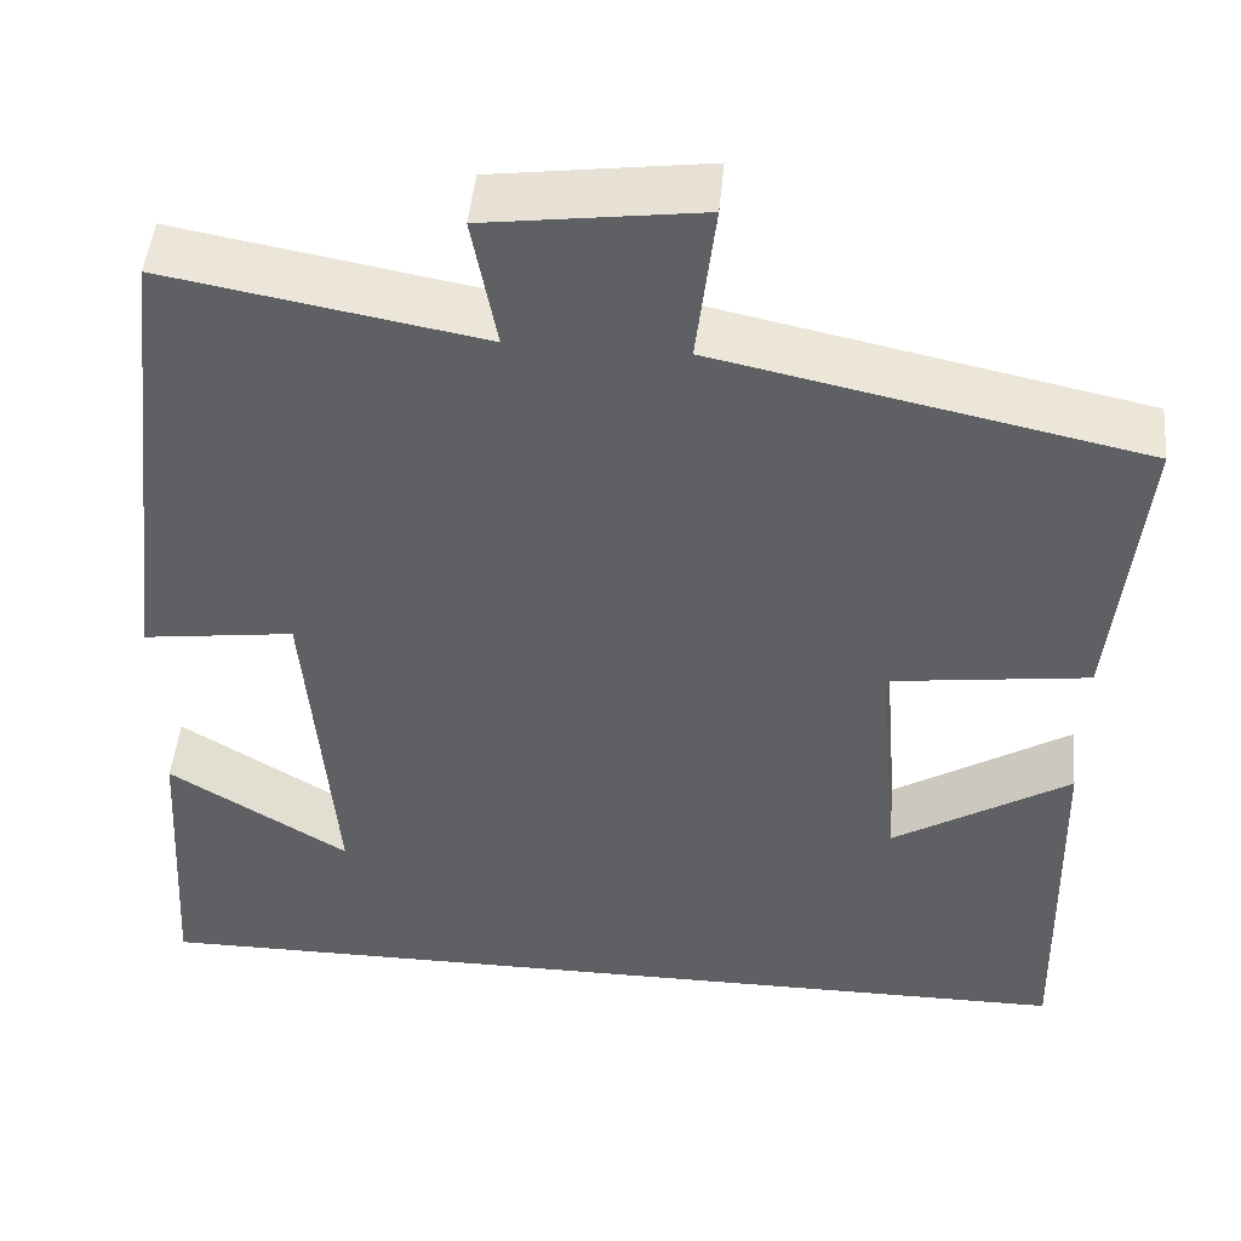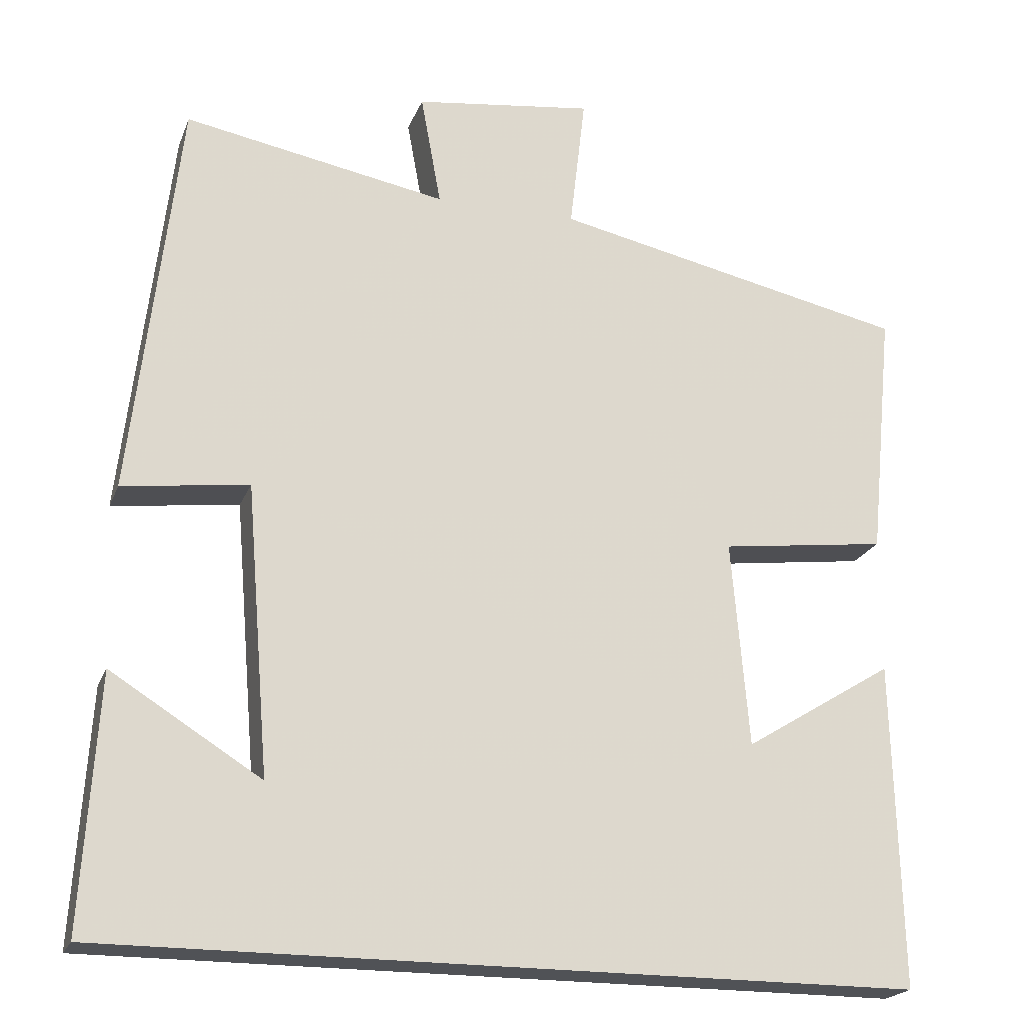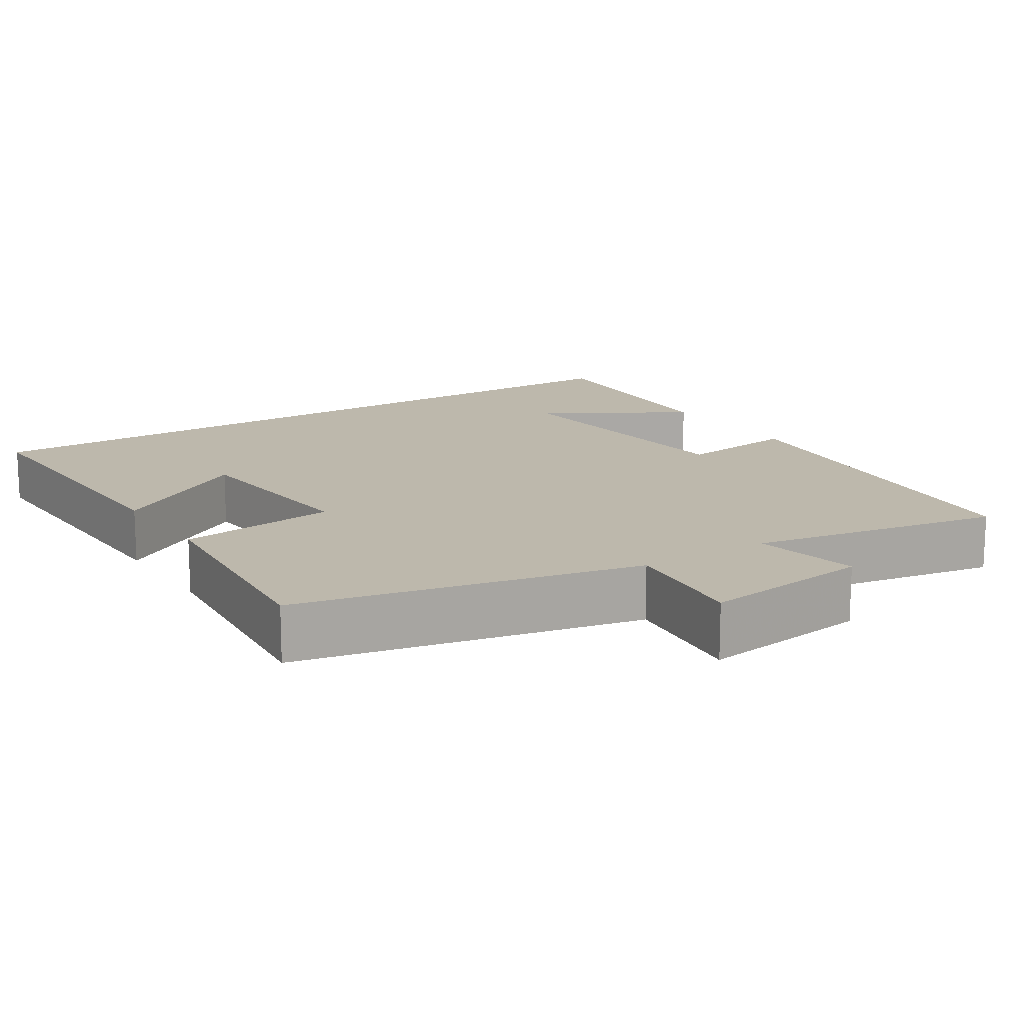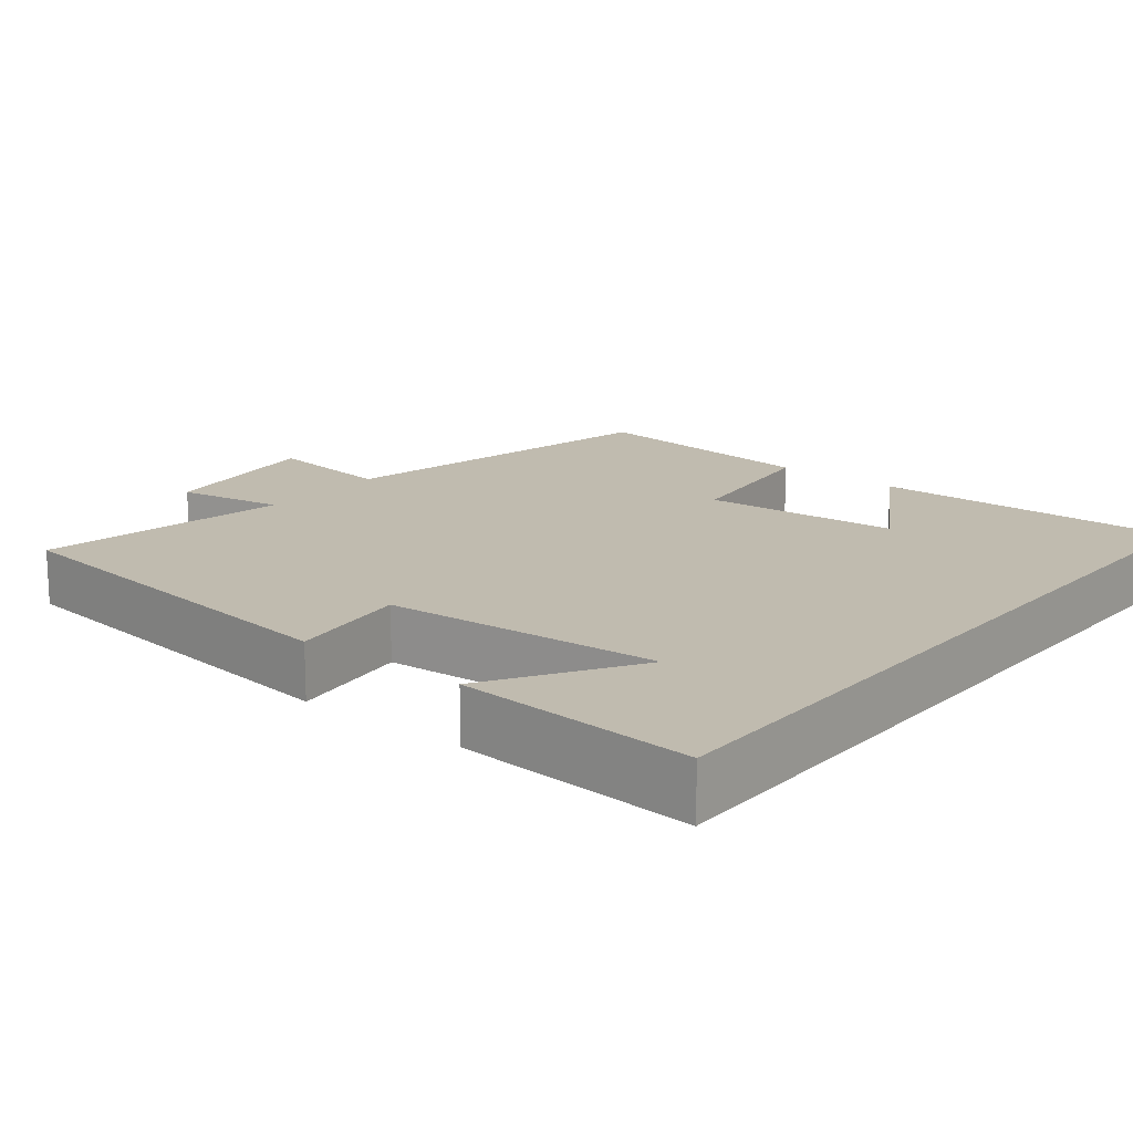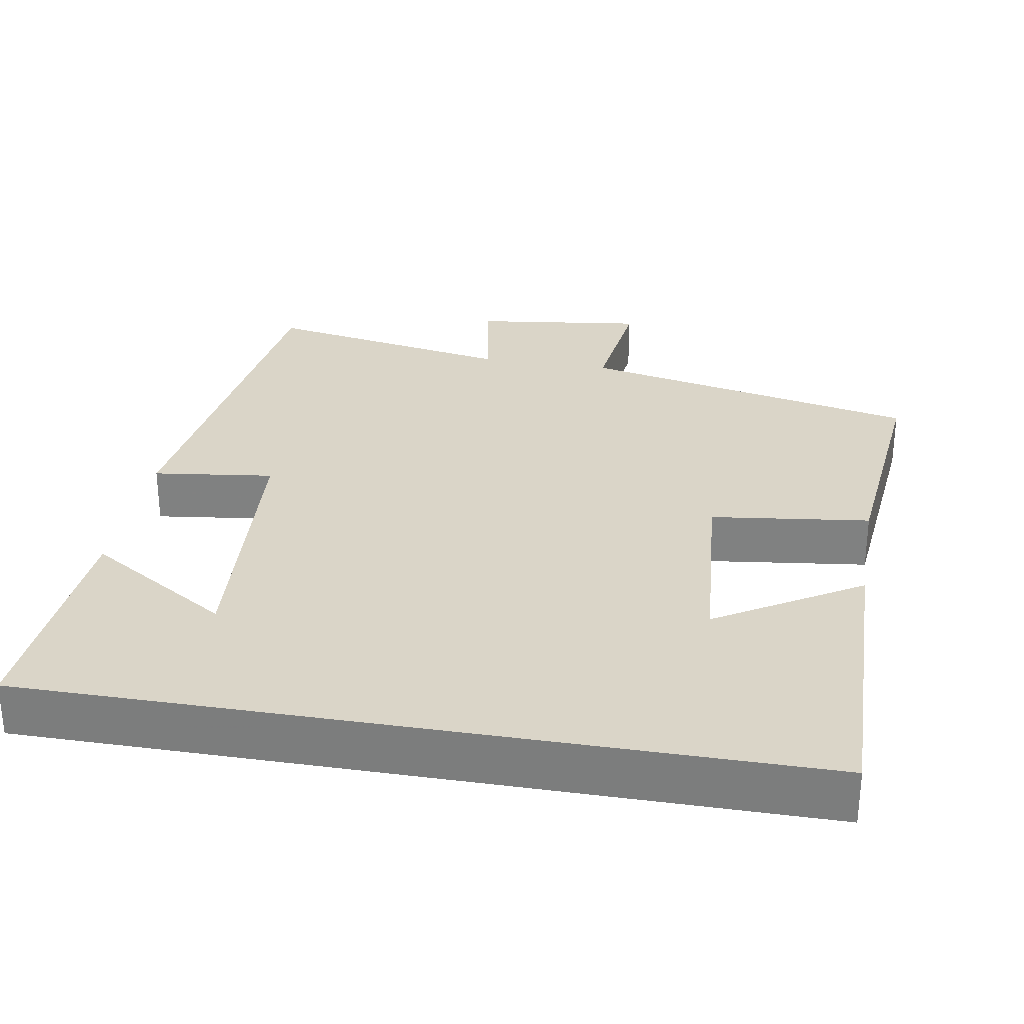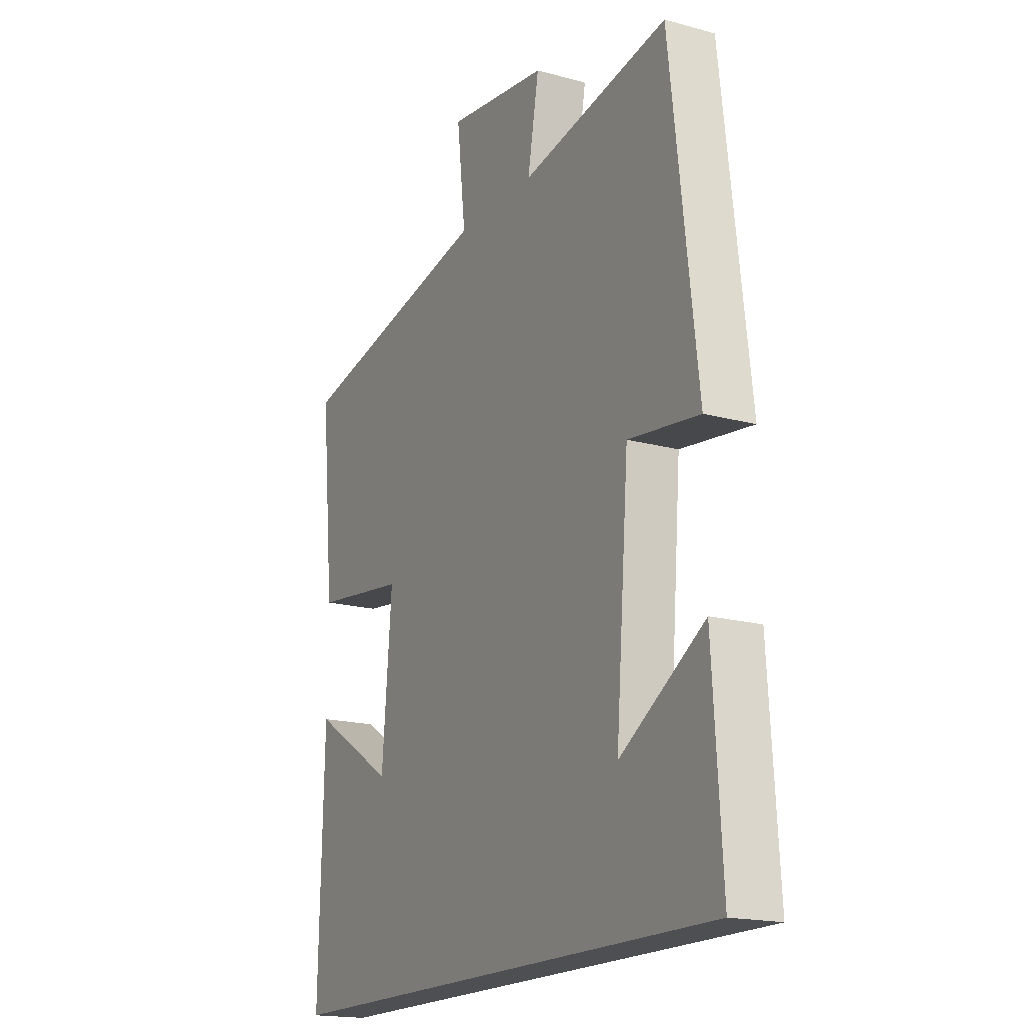
<metadata>
{"format":"obj","ext":"obj","renderer":"f3d","projection":"perspective","resolution":1024,"background":"white","views":[{"elev":47.4,"azim":-174.8,"up":"+Z"},{"elev":-21.0,"azim":162.5,"up":"+Z"},{"elev":14.9,"azim":-33.0,"up":"+Y"},{"elev":16.2,"azim":129.0,"up":"+Y"},{"elev":29.4,"azim":-170.1,"up":"+Y"},{"elev":-18.0,"azim":61.9,"up":"+Z"}]}
</metadata>
<code>
v -0.531 0.07 0.403
v -0.077 0.07 0.5
v -0.097 0.07 0.672
v 0.131 0.07 0.642
v 0.105 0.07 0.5
v 0.44 0.07 0.561
v 0.5 0.07 0.048
v 0.339 0.07 0.069
v 0.309 0.07 -0.299
v 0.5 0.07 -0.18
v 0.52 0.07 -0.5
v -0.51 0.07 -0.5
v -0.5 0.07 -0.087
v -0.31 0.07 -0.204
v -0.288 0.07 0.058
v -0.5 0.07 0.085
v -0.531 0 0.403
v -0.077 0 0.5
v -0.097 0 0.672
v 0.131 0 0.642
v 0.105 0 0.5
v 0.44 0 0.561
v 0.5 0 0.048
v 0.339 0 0.069
v 0.309 0 -0.299
v 0.5 0 -0.18
v 0.52 0 -0.5
v -0.51 0 -0.5
v -0.5 0 -0.087
v -0.31 0 -0.204
v -0.288 0 0.058
v -0.5 0 0.085
f 15 16 1 2
f 14 15 2
f 12 13 14
f 11 12 14
f 9 10 11
f 9 11 14
f 8 9 14 2
f 5 6 7 8
f 2 3 4 5
f 2 5 8
f 18 17 32 31
f 18 31 30
f 30 29 28
f 30 28 27
f 27 26 25
f 30 27 25
f 18 30 25 24
f 24 23 22 21
f 21 20 19 18
f 24 21 18
f 1 17 18 2
f 2 18 19 3
f 3 19 20 4
f 4 20 21 5
f 5 21 22 6
f 6 22 23 7
f 7 23 24 8
f 8 24 25 9
f 9 25 26 10
f 10 26 27 11
f 11 27 28 12
f 12 28 29 13
f 13 29 30 14
f 14 30 31 15
f 15 31 32 16
f 16 32 17 1

</code>
